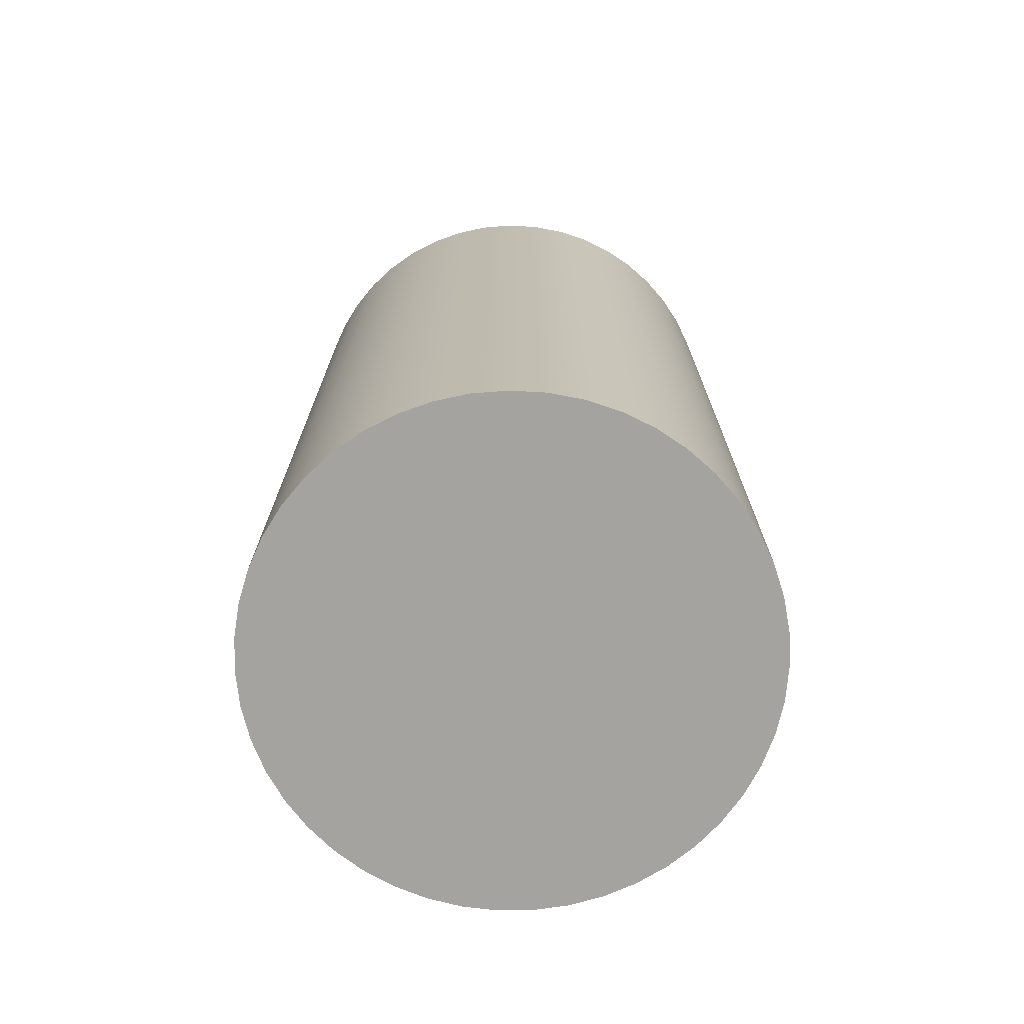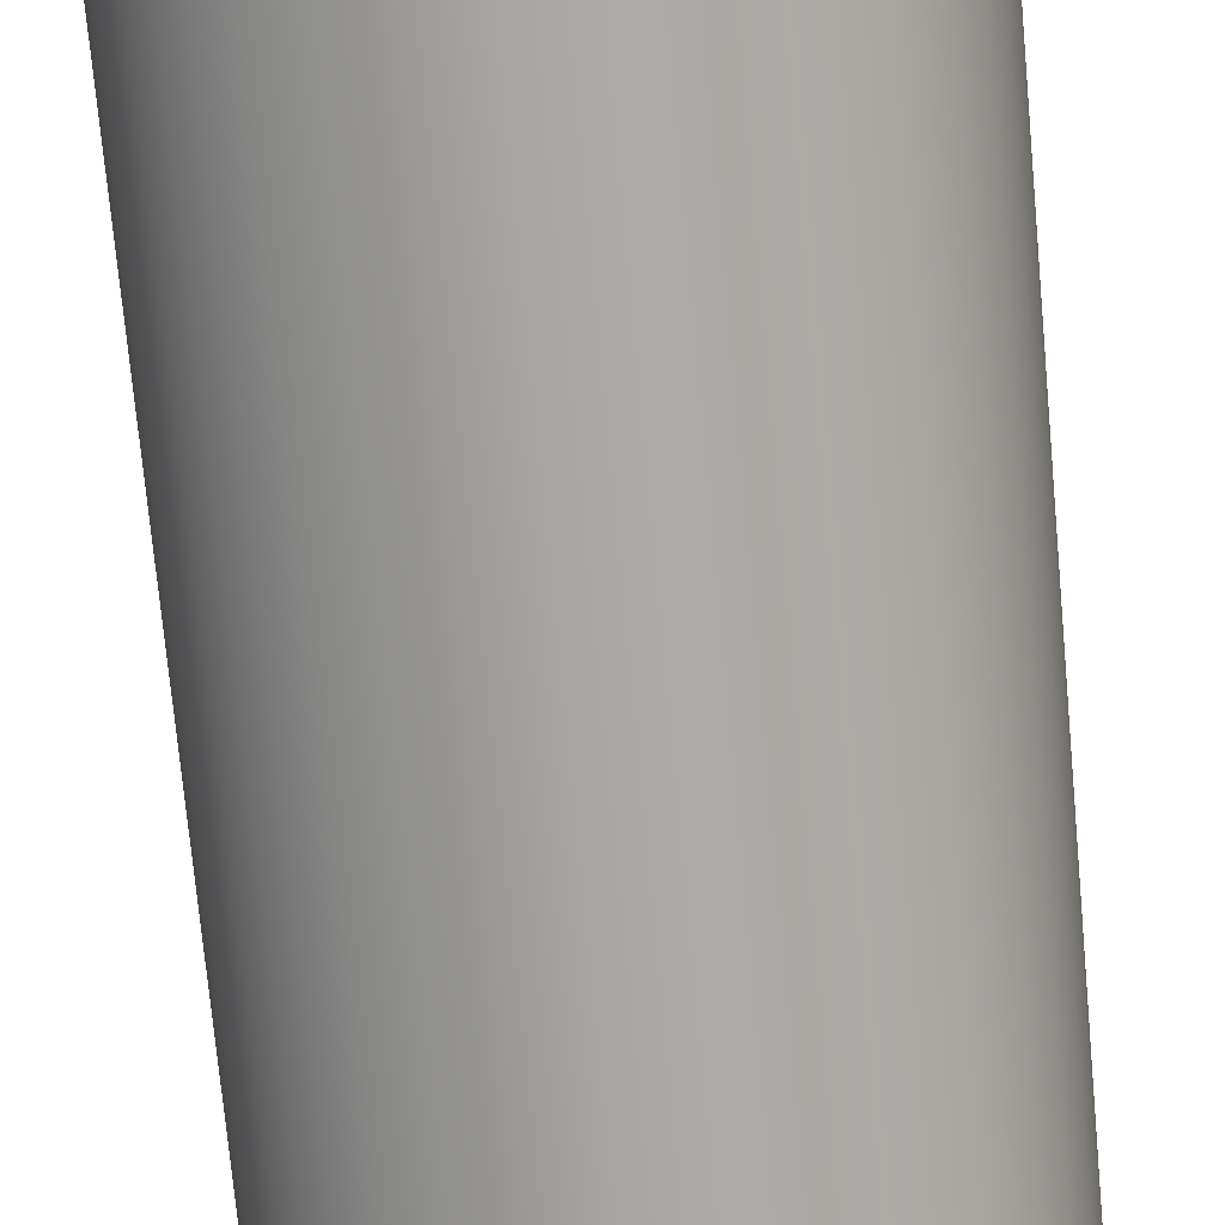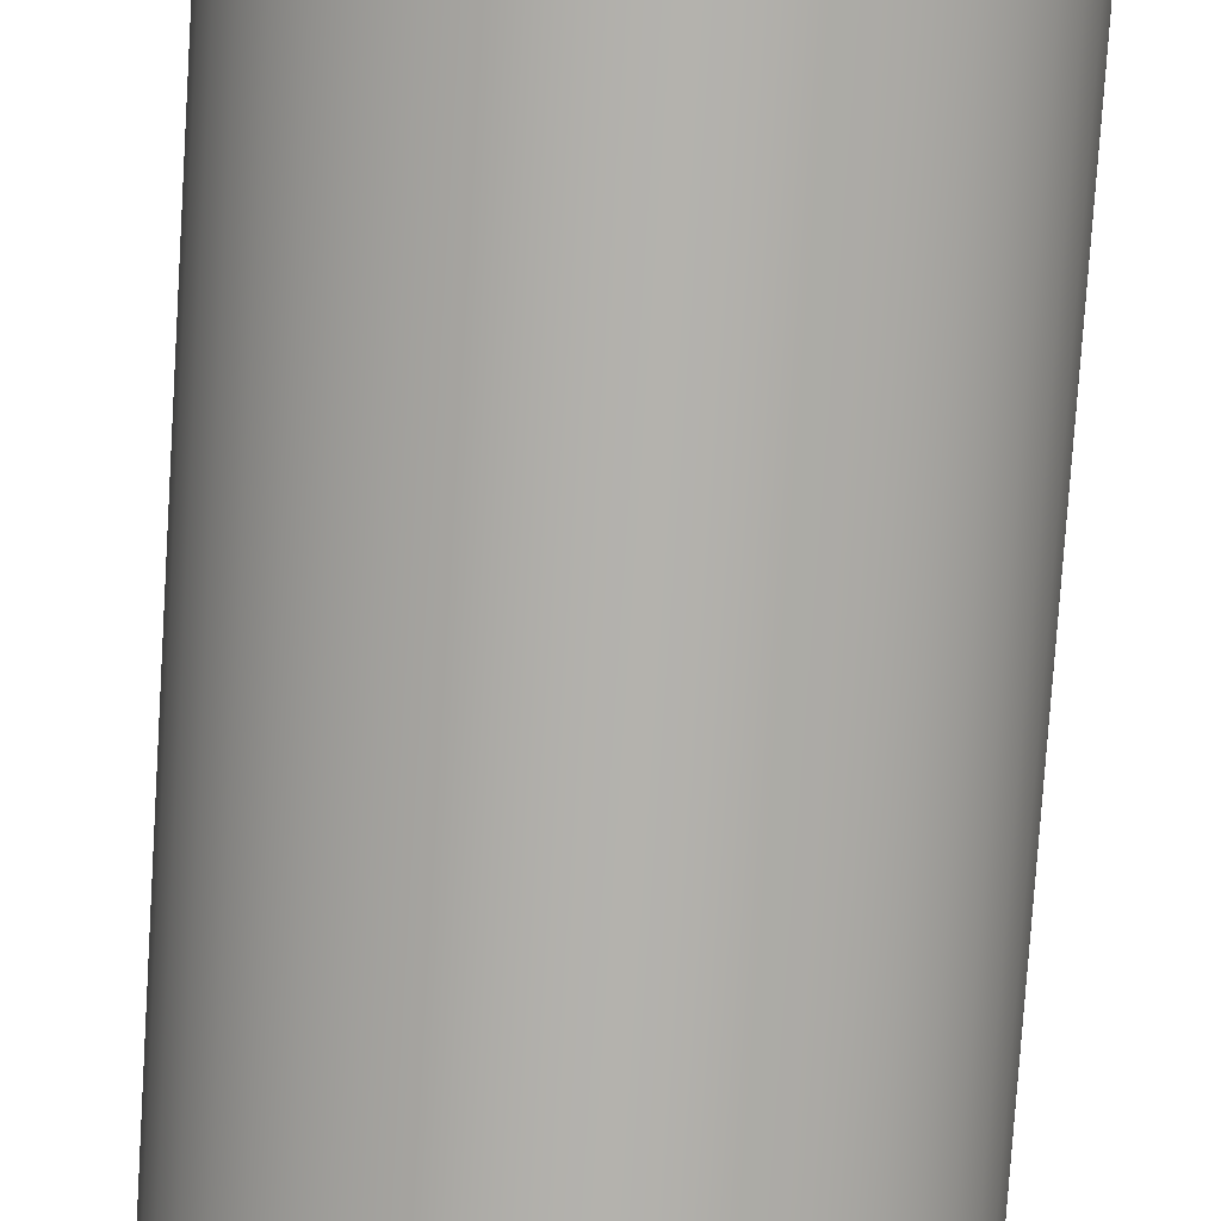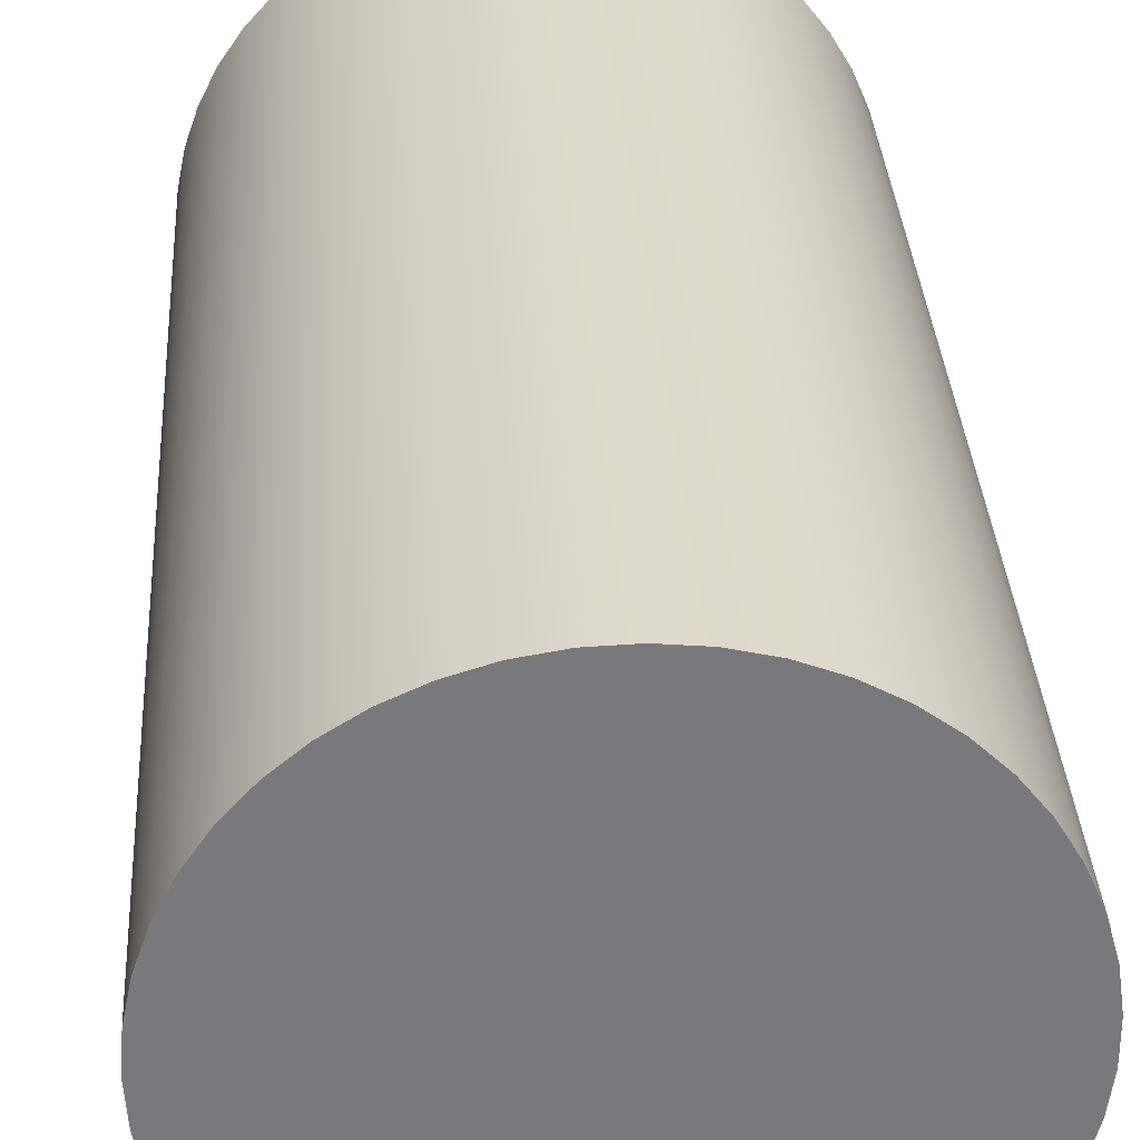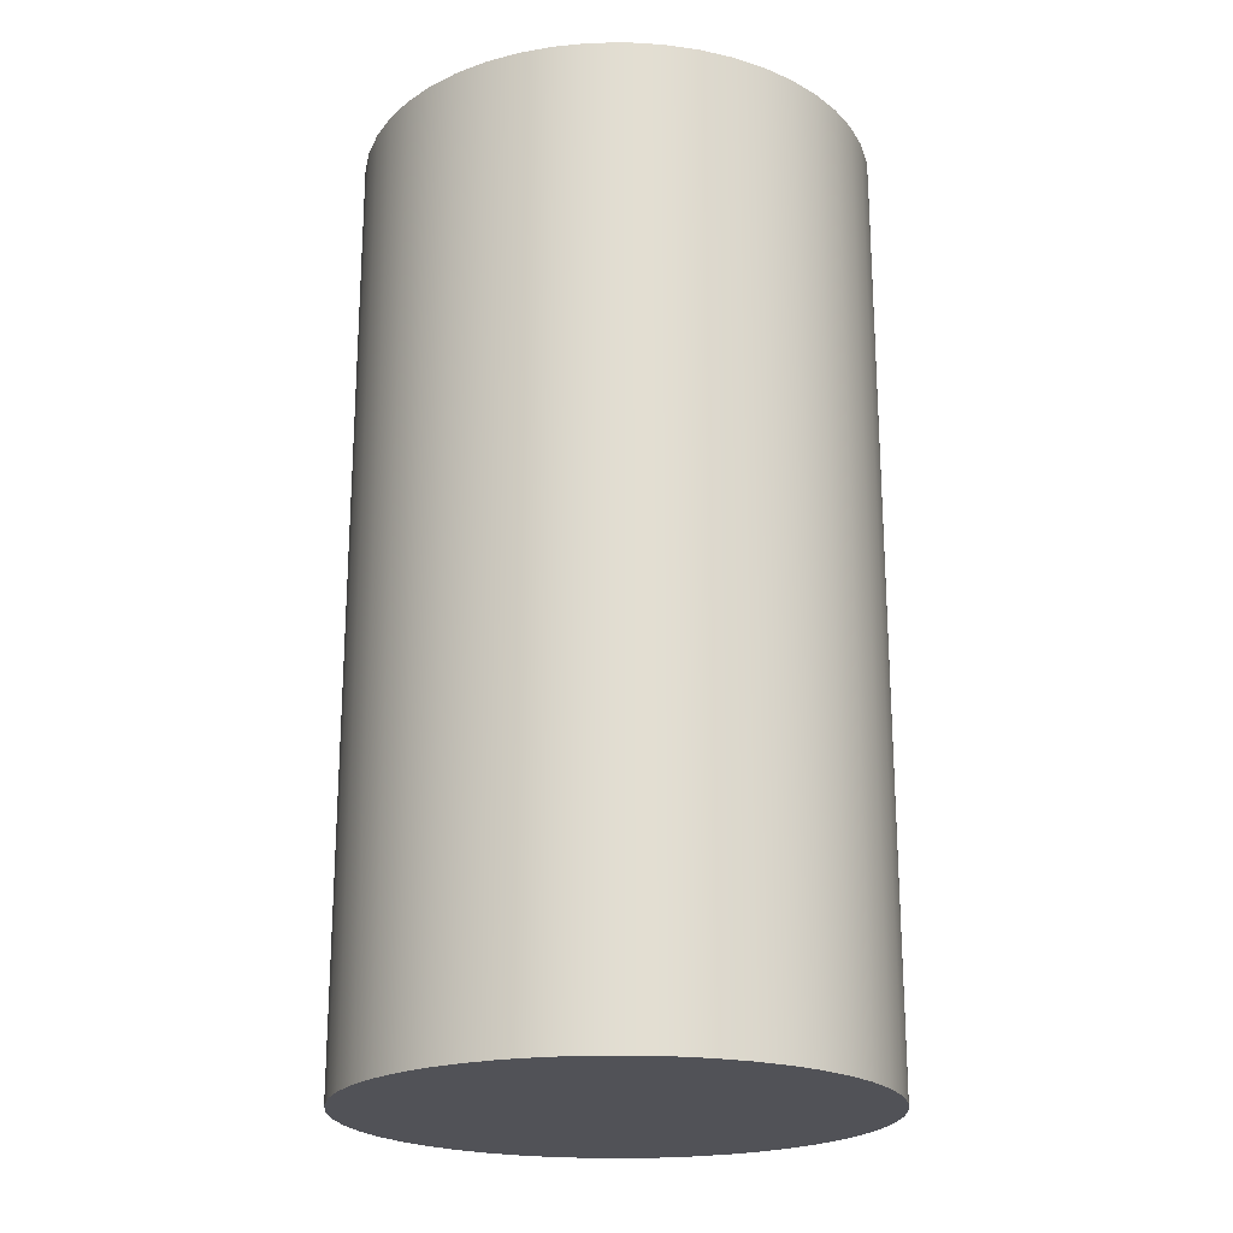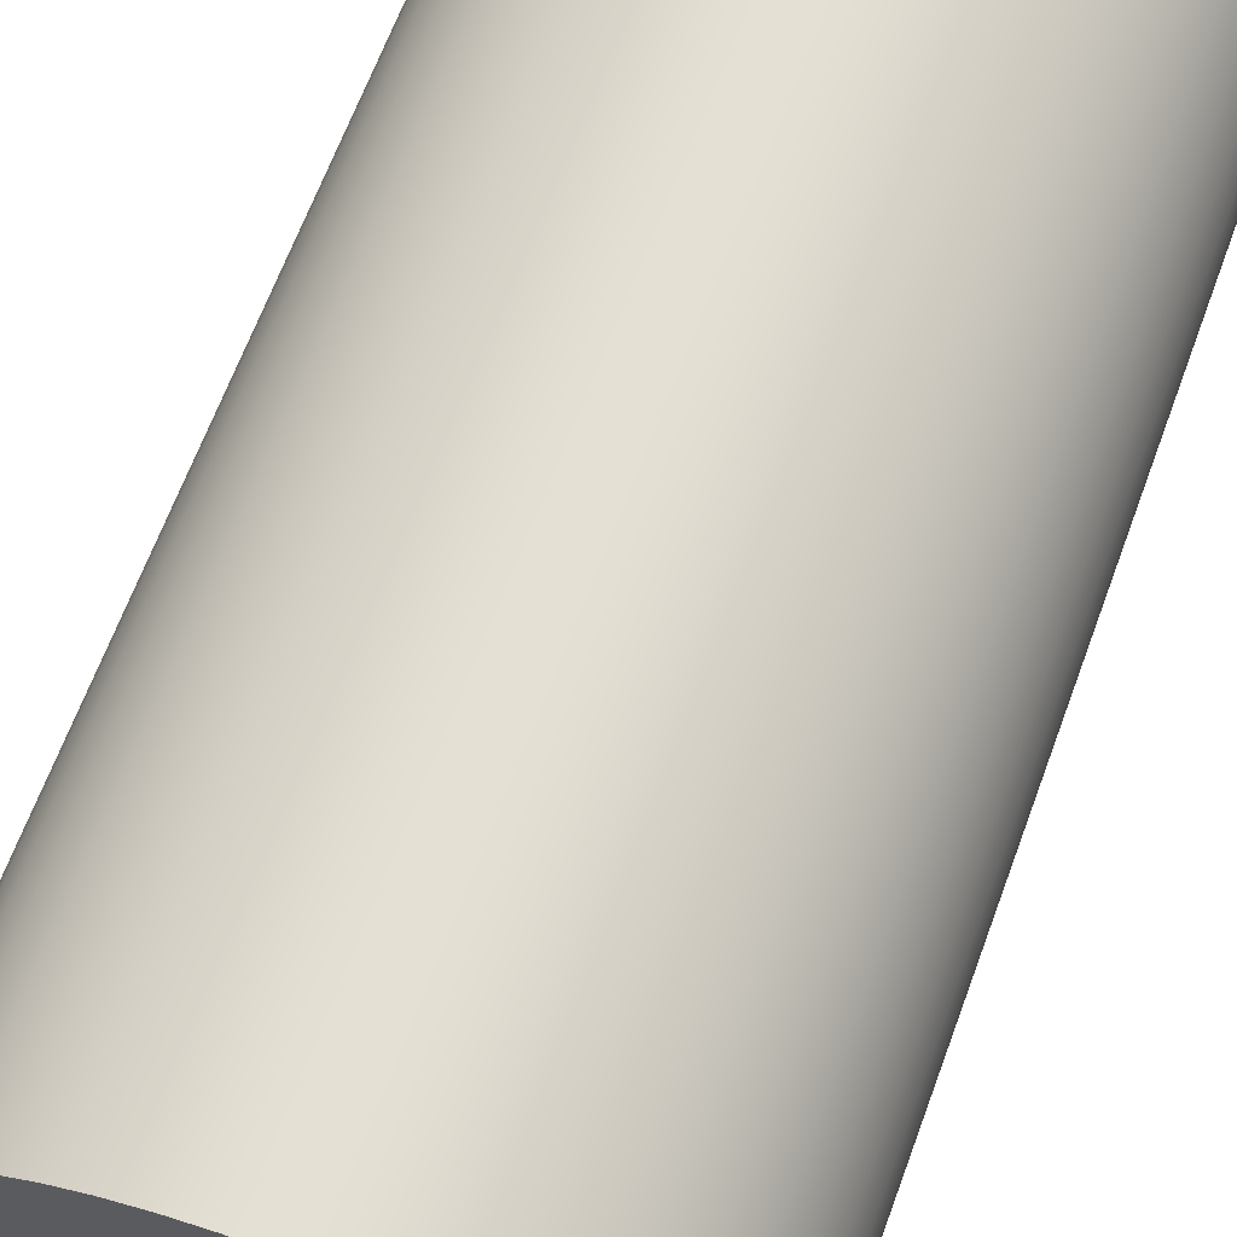
<metadata>
{"format":"obj","ext":"obj","renderer":"f3d","projection":"perspective","resolution":1024,"background":"white","views":[{"elev":-73.0,"azim":-74.0,"up":"+Z"},{"elev":-75.1,"azim":5.3,"up":"+Y"},{"elev":-79.3,"azim":-3.7,"up":"+Y"},{"elev":32.4,"azim":-3.4,"up":"+Y"},{"elev":-21.5,"azim":45.8,"up":"+Z"},{"elev":65.5,"azim":20.2,"up":"+Y"}]}
</metadata>
<code>
v -0.762 -9.332e-17 5.588
v -0.7552 0.1016 5.588
v -0.7349 0.2013 5.588
v -0.7015 0.2975 5.588
v -0.6556 0.3883 5.588
v -0.598 0.4722 5.588
v -0.5297 0.5477 5.588
v -0.452 0.6135 5.588
v -0.3662 0.6682 5.588
v -0.2739 0.7111 5.588
v -0.1766 0.7412 5.588
v -0.07627 0.7582 5.588
v 0.02546 0.7616 5.588
v 0.1267 0.7514 5.588
v 0.2258 0.7278 5.588
v 0.3208 0.6912 5.588
v 0.41 0.6423 5.588
v 0.492 0.5819 5.588
v 0.5651 0.5111 5.588
v 0.6282 0.4313 5.588
v 0.6801 0.3437 5.588
v 0.7198 0.25 5.588
v 0.7467 0.1518 5.588
v 0.7603 0.0509 5.588
v 0.7603 -0.0509 5.588
v 0.7467 -0.1518 5.588
v 0.7198 -0.25 5.588
v 0.6801 -0.3437 5.588
v 0.6282 -0.4313 5.588
v 0.5651 -0.5111 5.588
v 0.492 -0.5819 5.588
v 0.41 -0.6423 5.588
v 0.3208 -0.6912 5.588
v 0.2258 -0.7278 5.588
v 0.1267 -0.7514 5.588
v 0.02546 -0.7616 5.588
v -0.07627 -0.7582 5.588
v -0.1766 -0.7412 5.588
v -0.2739 -0.7111 5.588
v -0.3662 -0.6682 5.588
v -0.452 -0.6135 5.588
v -0.5297 -0.5477 5.588
v -0.598 -0.4722 5.588
v -0.6556 -0.3883 5.588
v -0.7015 -0.2975 5.588
v -0.7349 -0.2013 5.588
v -0.7552 -0.1016 5.588
v -0.762 -9.332e-17 2.794
v -0.7552 -0.1016 2.794
v -0.7349 -0.2013 2.794
v -0.7015 -0.2975 2.794
v -0.6556 -0.3883 2.794
v -0.598 -0.4722 2.794
v -0.5297 -0.5477 2.794
v -0.452 -0.6135 2.794
v -0.3662 -0.6682 2.794
v -0.2739 -0.7111 2.794
v -0.1766 -0.7412 2.794
v -0.07627 -0.7582 2.794
v 0.02546 -0.7616 2.794
v 0.1267 -0.7514 2.794
v 0.2258 -0.7278 2.794
v 0.3208 -0.6912 2.794
v 0.41 -0.6423 2.794
v 0.492 -0.5819 2.794
v 0.5651 -0.5111 2.794
v 0.6282 -0.4313 2.794
v 0.6801 -0.3437 2.794
v 0.7198 -0.25 2.794
v 0.7467 -0.1518 2.794
v 0.7603 -0.0509 2.794
v 0.7603 0.0509 2.794
v 0.7467 0.1518 2.794
v 0.7198 0.25 2.794
v 0.6801 0.3437 2.794
v 0.6282 0.4313 2.794
v 0.5651 0.5111 2.794
v 0.492 0.5819 2.794
v 0.41 0.6423 2.794
v 0.3208 0.6912 2.794
v 0.2258 0.7278 2.794
v 0.1267 0.7514 2.794
v 0.02546 0.7616 2.794
v -0.07627 0.7582 2.794
v -0.1766 0.7412 2.794
v -0.2739 0.7111 2.794
v -0.3662 0.6682 2.794
v -0.452 0.6135 2.794
v -0.5297 0.5477 2.794
v -0.598 0.4722 2.794
v -0.6556 0.3883 2.794
v -0.7015 0.2975 2.794
v -0.7349 0.2013 2.794
v -0.7552 0.1016 2.794
v -0.762 -9.332e-17 2.794
v -0.762 -9.332e-17 5.588
v -0.762 -9.332e-17 5.588
v -0.7552 -0.1016 5.588
v -0.7349 -0.2013 5.588
v -0.7015 -0.2975 5.588
v -0.6556 -0.3883 5.588
v -0.598 -0.4722 5.588
v -0.5297 -0.5477 5.588
v -0.452 -0.6135 5.588
v -0.3662 -0.6682 5.588
v -0.2739 -0.7111 5.588
v -0.1766 -0.7412 5.588
v -0.07627 -0.7582 5.588
v 0.02546 -0.7616 5.588
v 0.1267 -0.7514 5.588
v 0.2258 -0.7278 5.588
v 0.3208 -0.6912 5.588
v 0.41 -0.6423 5.588
v 0.492 -0.5819 5.588
v 0.5651 -0.5111 5.588
v 0.6282 -0.4313 5.588
v 0.6801 -0.3437 5.588
v 0.7198 -0.25 5.588
v 0.7467 -0.1518 5.588
v 0.7603 -0.0509 5.588
v 0.7603 0.0509 5.588
v 0.7467 0.1518 5.588
v 0.7198 0.25 5.588
v 0.6801 0.3437 5.588
v 0.6282 0.4313 5.588
v 0.5651 0.5111 5.588
v 0.492 0.5819 5.588
v 0.41 0.6423 5.588
v 0.3208 0.6912 5.588
v 0.2258 0.7278 5.588
v 0.1267 0.7514 5.588
v 0.02546 0.7616 5.588
v -0.07627 0.7582 5.588
v -0.1766 0.7412 5.588
v -0.2739 0.7111 5.588
v -0.3662 0.6682 5.588
v -0.452 0.6135 5.588
v -0.5297 0.5477 5.588
v -0.598 0.4722 5.588
v -0.6556 0.3883 5.588
v -0.7015 0.2975 5.588
v -0.7349 0.2013 5.588
v -0.7552 0.1016 5.588
v -0.762 -9.332e-17 2.794
v -0.7552 0.1016 2.794
v -0.7349 0.2013 2.794
v -0.7015 0.2975 2.794
v -0.6556 0.3883 2.794
v -0.598 0.4722 2.794
v -0.5297 0.5477 2.794
v -0.452 0.6135 2.794
v -0.3662 0.6682 2.794
v -0.2739 0.7111 2.794
v -0.1766 0.7412 2.794
v -0.07627 0.7582 2.794
v 0.02546 0.7616 2.794
v 0.1267 0.7514 2.794
v 0.2258 0.7278 2.794
v 0.3208 0.6912 2.794
v 0.41 0.6423 2.794
v 0.492 0.5819 2.794
v 0.5651 0.5111 2.794
v 0.6282 0.4313 2.794
v 0.6801 0.3437 2.794
v 0.7198 0.25 2.794
v 0.7467 0.1518 2.794
v 0.7603 0.0509 2.794
v 0.7603 -0.0509 2.794
v 0.7467 -0.1518 2.794
v 0.7198 -0.25 2.794
v 0.6801 -0.3437 2.794
v 0.6282 -0.4313 2.794
v 0.5651 -0.5111 2.794
v 0.492 -0.5819 2.794
v 0.41 -0.6423 2.794
v 0.3208 -0.6912 2.794
v 0.2258 -0.7278 2.794
v 0.1267 -0.7514 2.794
v 0.02546 -0.7616 2.794
v -0.07627 -0.7582 2.794
v -0.1766 -0.7412 2.794
v -0.2739 -0.7111 2.794
v -0.3662 -0.6682 2.794
v -0.452 -0.6135 2.794
v -0.5297 -0.5477 2.794
v -0.598 -0.4722 2.794
v -0.6556 -0.3883 2.794
v -0.7015 -0.2975 2.794
v -0.7349 -0.2013 2.794
v -0.7552 -0.1016 2.794
g f3f9ff2e-e31c-11ea-b7d4-54bf646e7e1f
f 2 94 1
f 1 94 95
f 96 48 47
f 47 48 49
f 47 49 46
f 46 49 50
f 46 50 45
f 45 50 51
f 45 51 44
f 44 51 52
f 44 52 43
f 43 52 53
f 43 53 42
f 42 53 54
f 42 54 41
f 41 54 55
f 41 55 40
f 40 55 56
f 40 56 39
f 39 56 57
f 39 57 38
f 38 57 58
f 38 58 37
f 37 58 59
f 37 59 36
f 36 59 60
f 36 60 35
f 35 60 61
f 35 61 34
f 34 61 62
f 34 62 33
f 33 62 63
f 33 63 32
f 32 63 64
f 32 64 31
f 31 64 65
f 31 65 30
f 30 65 66
f 30 66 29
f 29 66 67
f 29 67 28
f 28 67 68
f 28 68 27
f 27 68 69
f 27 69 26
f 26 69 70
f 26 70 25
f 25 70 71
f 25 71 24
f 24 71 72
f 24 72 23
f 23 72 73
f 23 73 22
f 22 73 74
f 22 74 21
f 21 74 75
f 21 75 20
f 20 75 76
f 20 76 19
f 19 76 77
f 19 77 18
f 18 77 78
f 18 78 17
f 17 78 79
f 17 79 16
f 16 79 80
f 16 80 15
f 15 80 81
f 15 81 14
f 14 81 82
f 14 82 13
f 13 82 83
f 13 83 12
f 12 83 84
f 12 84 11
f 11 84 85
f 11 85 10
f 10 85 86
f 10 86 9
f 9 86 87
f 9 87 8
f 8 87 88
f 8 88 7
f 7 88 89
f 7 89 6
f 6 89 90
f 6 90 5
f 5 90 91
f 5 91 4
f 4 91 92
f 4 92 3
f 3 92 93
f 3 93 2
f 2 93 94
g f3fa7464-e31c-11ea-994d-54bf646e7e1f
f 98 120 97
f 97 120 121
f 97 121 143
f 143 121 122
f 143 122 142
f 142 122 123
f 142 123 141
f 141 123 124
f 141 124 140
f 140 124 125
f 140 125 139
f 139 125 126
f 139 126 138
f 138 126 127
f 138 127 137
f 137 127 128
f 137 128 136
f 136 128 129
f 136 129 135
f 135 129 130
f 135 130 134
f 134 130 131
f 134 131 133
f 133 131 132
f 120 98 119
f 119 98 99
f 119 99 118
f 118 99 100
f 118 100 117
f 117 100 101
f 117 101 116
f 116 101 102
f 116 102 115
f 115 102 103
f 115 103 114
f 114 103 104
f 114 104 113
f 113 104 105
f 113 105 112
f 112 105 106
f 112 106 111
f 111 106 107
f 111 107 110
f 110 107 108
f 110 108 109
g f3fae9a2-e31c-11ea-9c49-54bf646e7e1f
f 145 167 144
f 144 167 168
f 144 168 190
f 190 168 169
f 190 169 189
f 189 169 170
f 189 170 188
f 188 170 171
f 188 171 187
f 187 171 172
f 187 172 186
f 186 172 173
f 186 173 185
f 185 173 174
f 185 174 184
f 184 174 175
f 184 175 183
f 183 175 176
f 183 176 182
f 182 176 177
f 182 177 181
f 181 177 178
f 181 178 180
f 180 178 179
f 167 145 166
f 166 145 146
f 166 146 165
f 165 146 147
f 165 147 164
f 164 147 148
f 164 148 163
f 163 148 149
f 163 149 162
f 162 149 150
f 162 150 161
f 161 150 151
f 161 151 160
f 160 151 152
f 160 152 159
f 159 152 153
f 159 153 158
f 158 153 154
f 158 154 157
f 157 154 155
f 157 155 156

</code>
